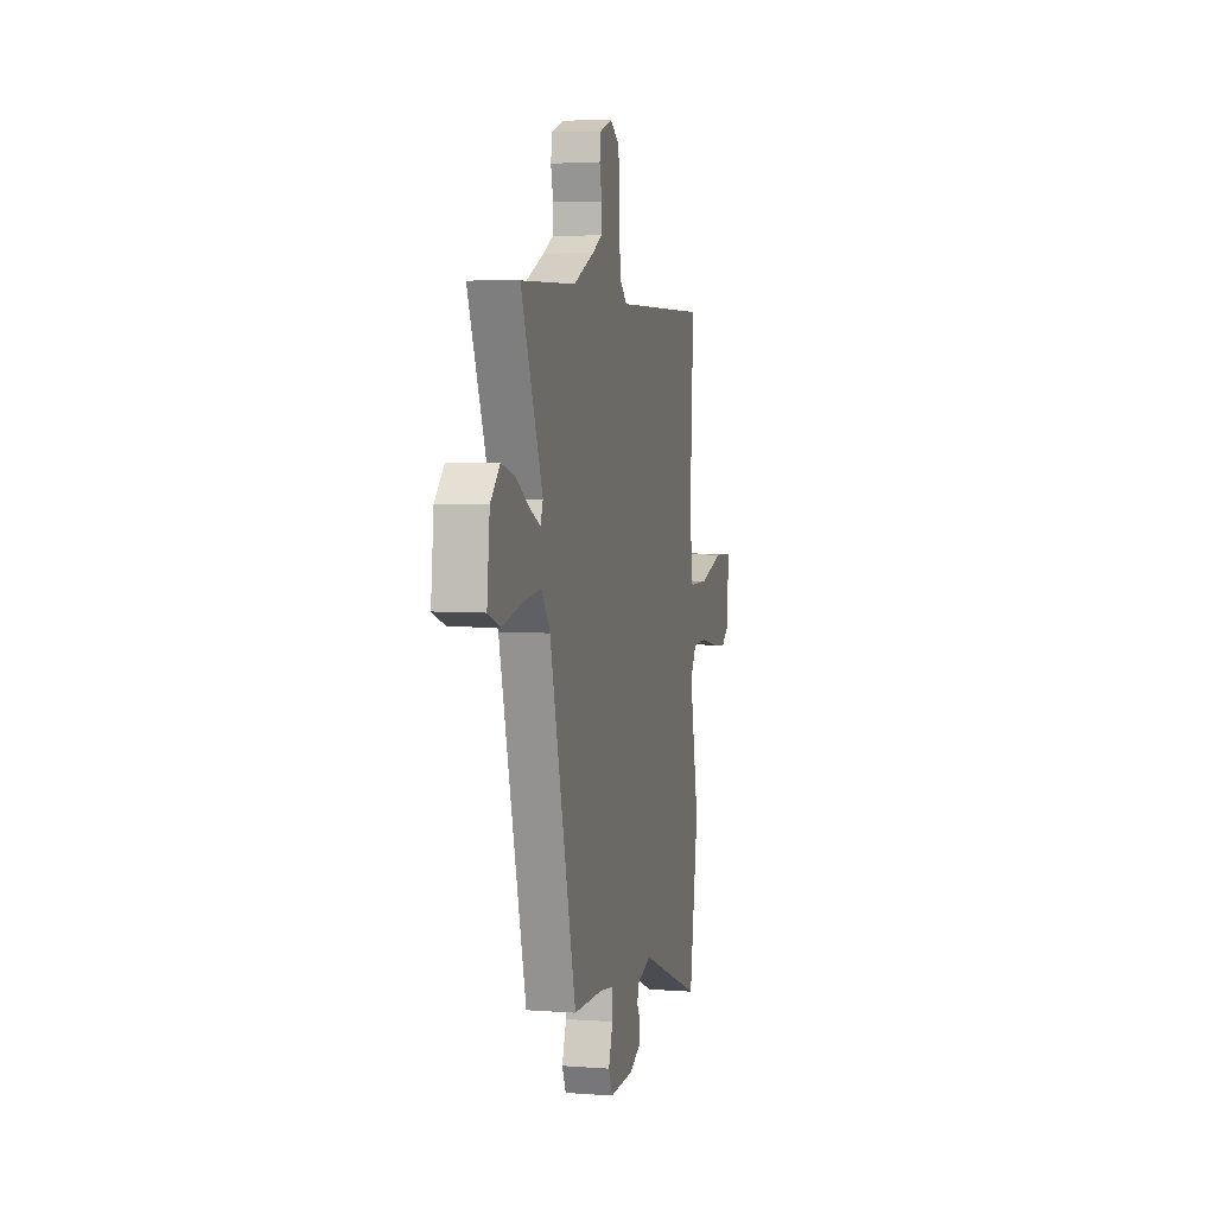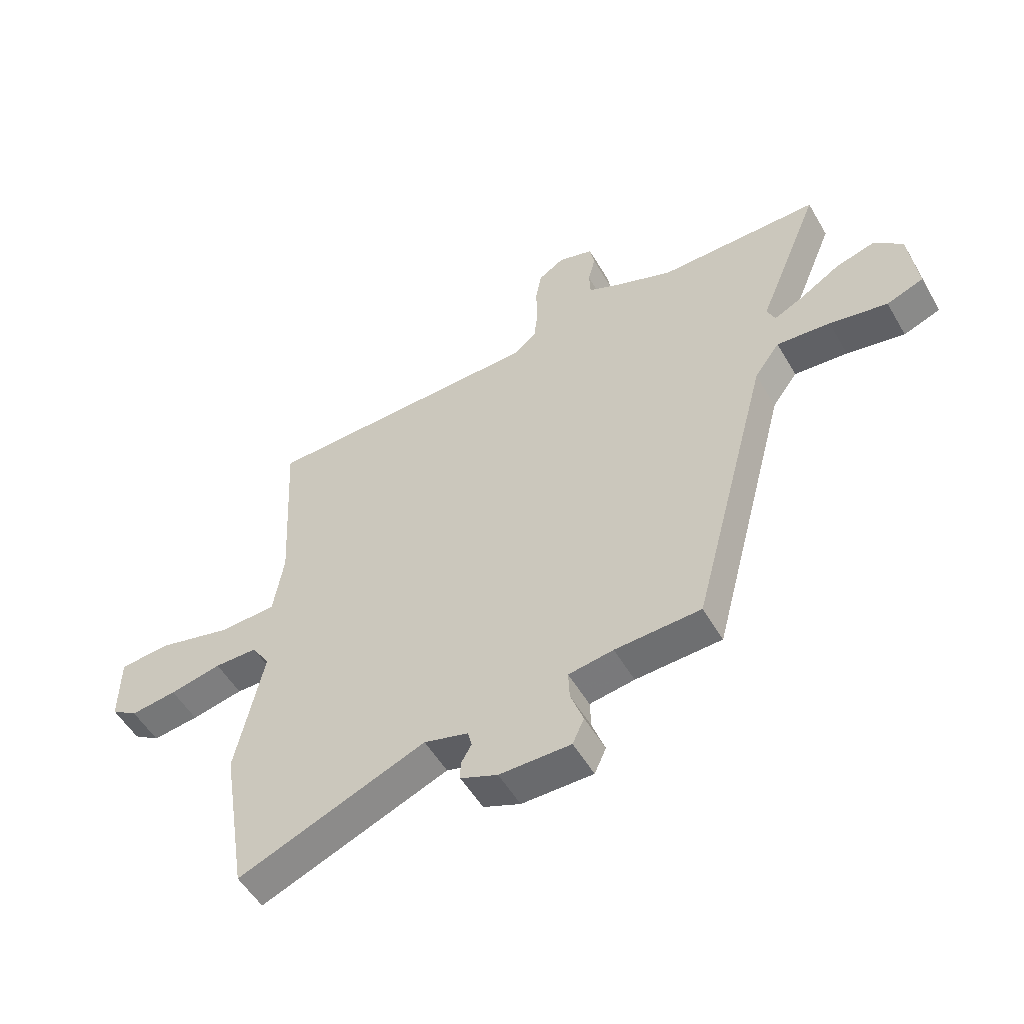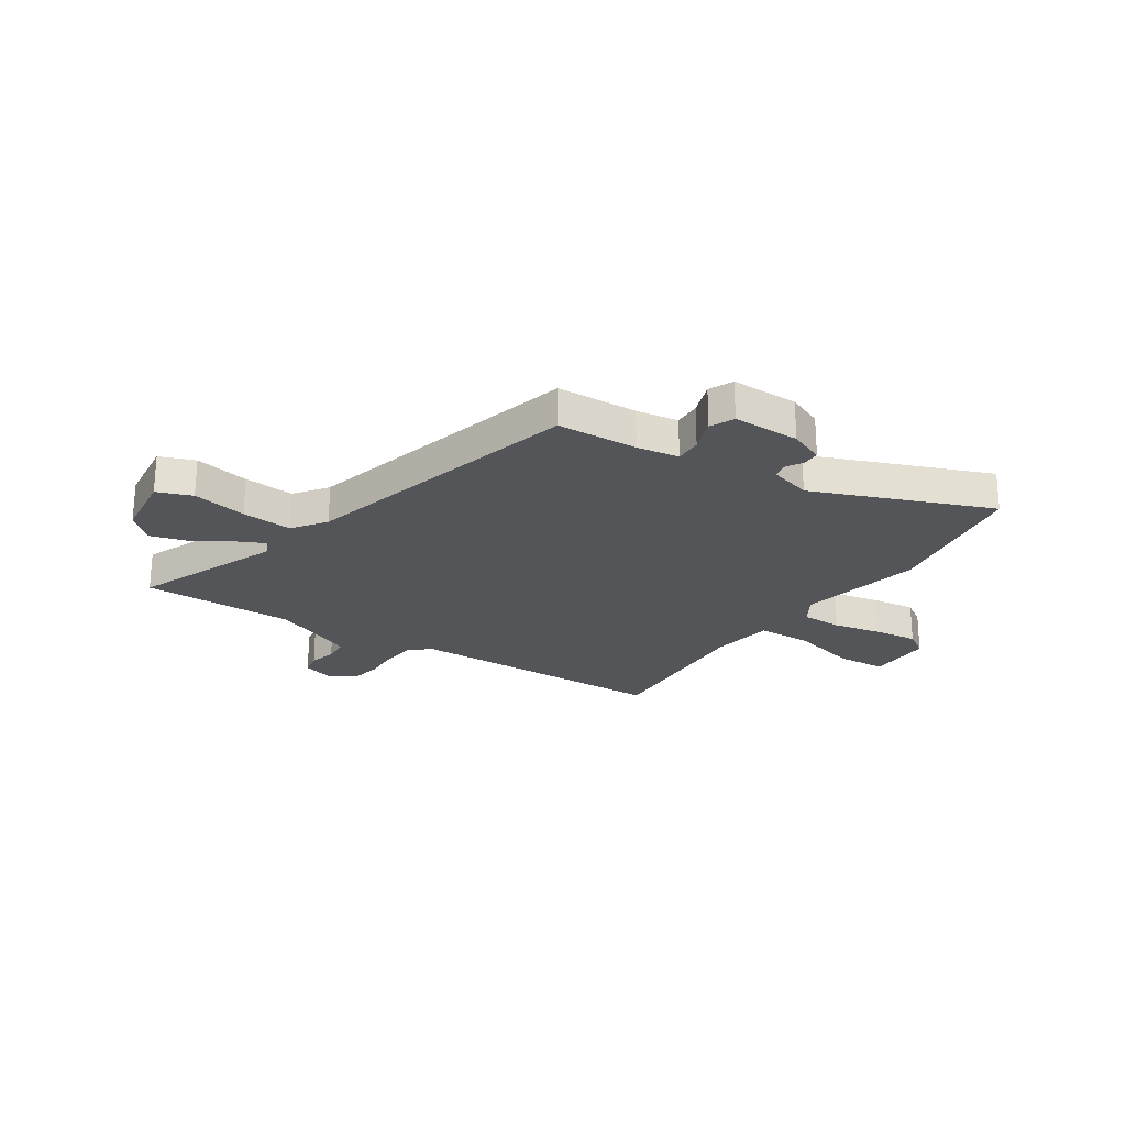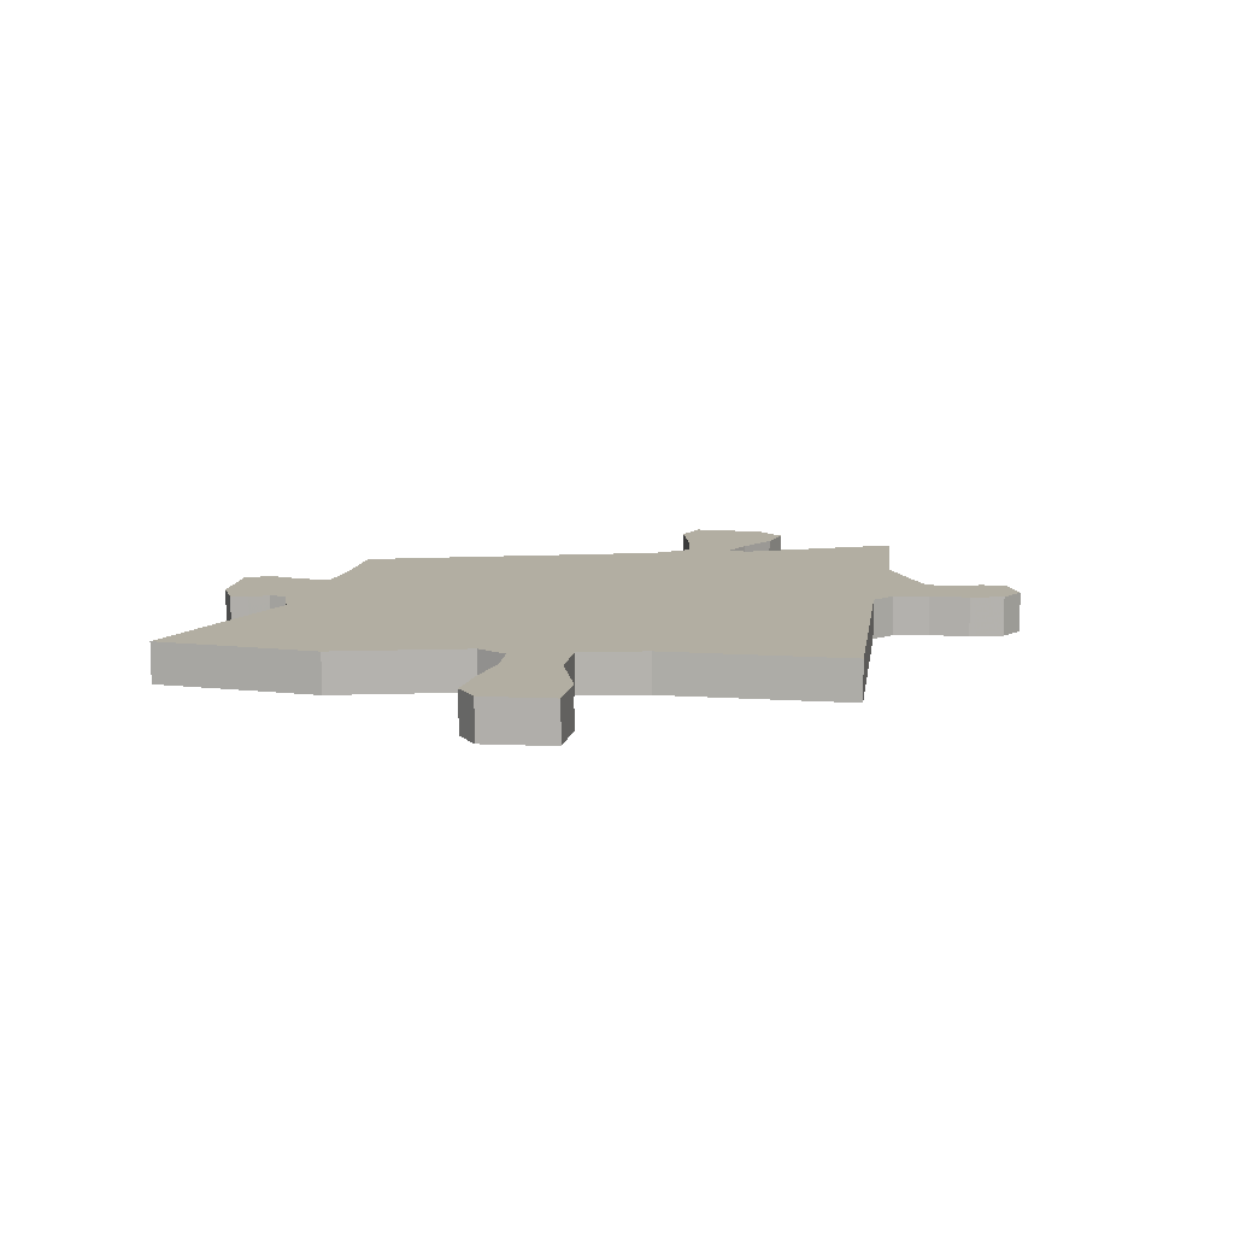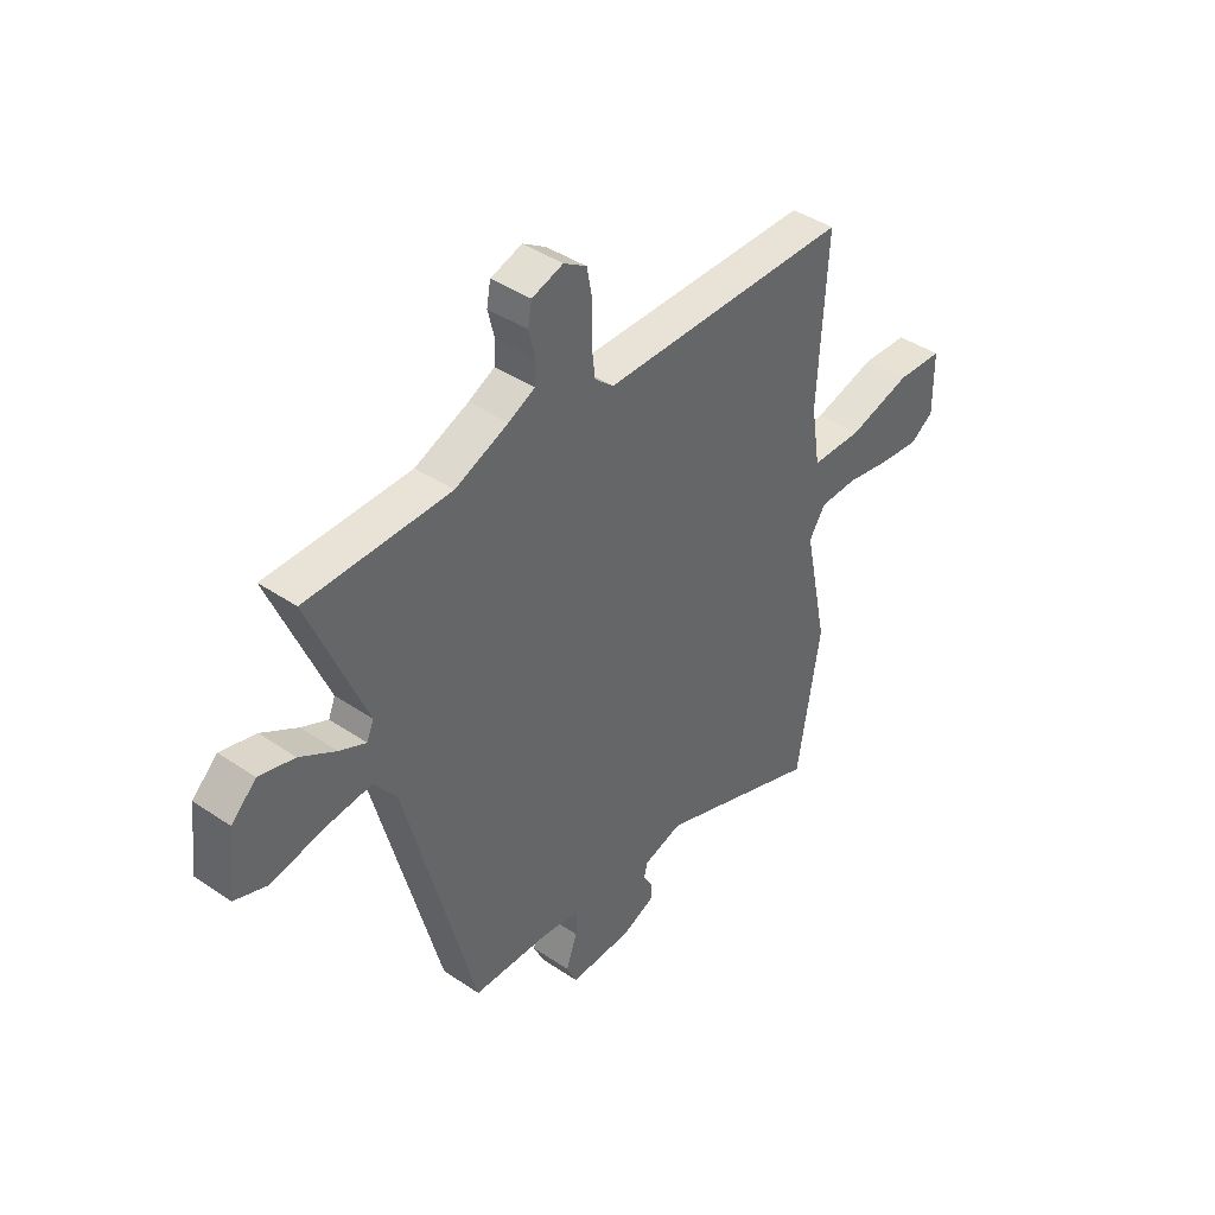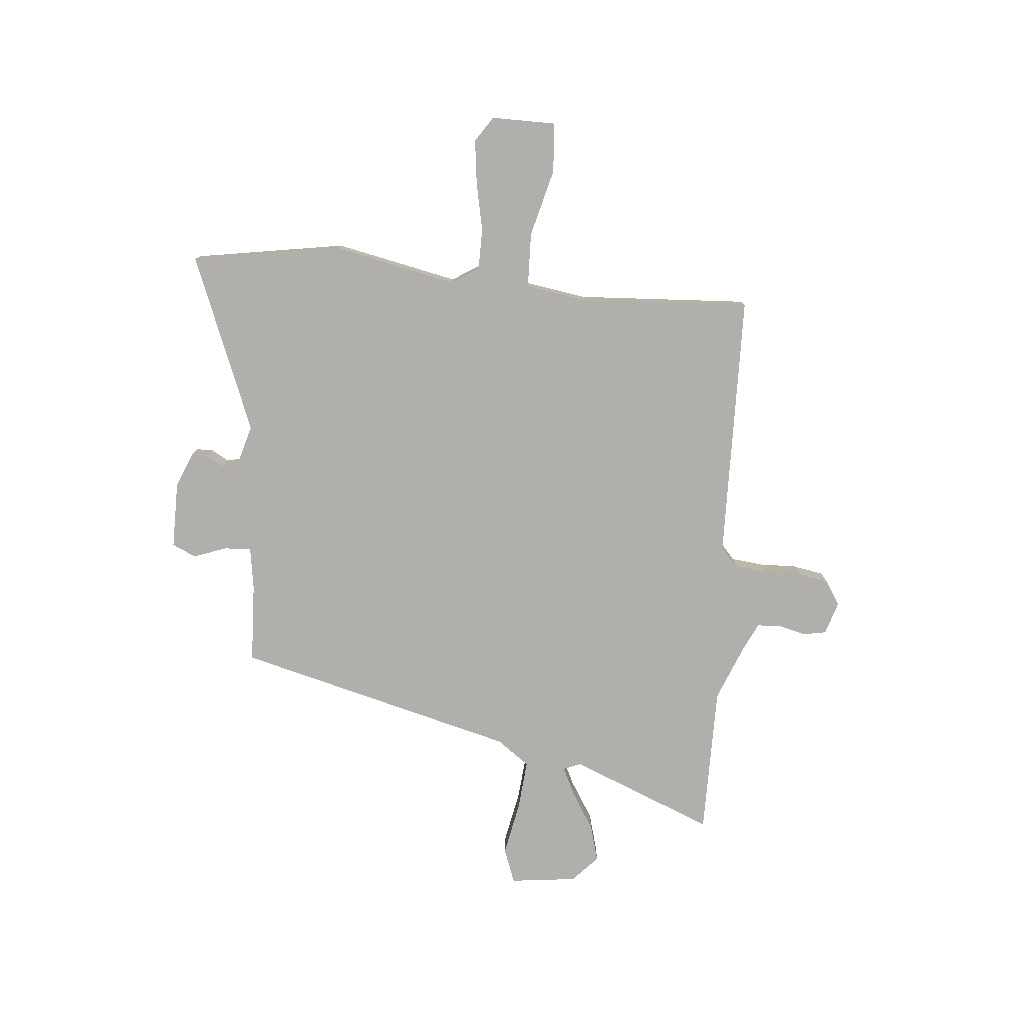
<metadata>
{"format":"obj","ext":"obj","renderer":"f3d","projection":"perspective","resolution":1024,"background":"white","views":[{"elev":5.7,"azim":102.7,"up":"+Z"},{"elev":-53.3,"azim":29.7,"up":"+Z"},{"elev":-24.1,"azim":146.7,"up":"+Y"},{"elev":10.7,"azim":-83.2,"up":"+Y"},{"elev":41.9,"azim":129.2,"up":"+Z"},{"elev":-78.3,"azim":-94.9,"up":"+Y"}]}
</metadata>
<code>
v 0.363 0.07 0.5
v 0.655 0.07 0.5
v 0.541 0.07 0.221
v 0.555 0.07 0.187
v 0.609 0.07 0.213
v 0.682 0.07 0.258
v 0.754 0.07 0.278
v 0.805 0.07 0.23
v 0.82 0.07 0.101
v 0.753 0.07 0.076
v 0.648 0.07 0.097
v 0.551 0.07 0.106
v 0.505 0.07 0.043
v 0.363 0.07 -0.499
v 0.208 0.07 -0.505
v 0.127 0.07 -0.517
v 0.129 0.07 -0.569
v 0.152 0.07 -0.633
v 0.131 0.07 -0.679
v 0.002 0.07 -0.678
v -0.065 0.07 -0.65
v -0.065 0.07 -0.617
v -0.046 0.07 -0.584
v -0.053 0.07 -0.554
v -0.133 0.07 -0.531
v -0.473 0.07 -0.665
v -0.52 0.07 -0.375
v -0.47 0.07 -0.137
v -0.503 0.07 -0.085
v -0.581 0.07 -0.084
v -0.675 0.07 -0.103
v -0.759 0.07 -0.113
v -0.807 0.07 -0.081
v -0.806 0.07 0.044
v -0.711 0.07 0.05
v -0.581 0.07 0.016
v -0.476 0.07 0.019
v -0.457 0.07 0.138
v -0.475 0.07 0.467
v 0.037 0.07 0.476
v 0.076 0.07 0.51
v 0.083 0.07 0.573
v 0.081 0.07 0.644
v 0.092 0.07 0.704
v 0.139 0.07 0.734
v 0.203 0.07 0.714
v 0.211 0.07 0.67
v 0.198 0.07 0.617
v 0.2 0.07 0.57
v 0.254 0.07 0.544
v 0.363 0 0.5
v 0.655 0 0.5
v 0.541 0 0.221
v 0.555 0 0.187
v 0.609 0 0.213
v 0.682 0 0.258
v 0.754 0 0.278
v 0.805 0 0.23
v 0.82 0 0.101
v 0.753 0 0.076
v 0.648 0 0.097
v 0.551 0 0.106
v 0.505 0 0.043
v 0.363 0 -0.499
v 0.208 0 -0.505
v 0.127 0 -0.517
v 0.129 0 -0.569
v 0.152 0 -0.633
v 0.131 0 -0.679
v 0.002 0 -0.678
v -0.065 0 -0.65
v -0.065 0 -0.617
v -0.046 0 -0.584
v -0.053 0 -0.554
v -0.133 0 -0.531
v -0.473 0 -0.665
v -0.52 0 -0.375
v -0.47 0 -0.137
v -0.503 0 -0.085
v -0.581 0 -0.084
v -0.675 0 -0.103
v -0.759 0 -0.113
v -0.807 0 -0.081
v -0.806 0 0.044
v -0.711 0 0.05
v -0.581 0 0.016
v -0.476 0 0.019
v -0.457 0 0.138
v -0.475 0 0.467
v 0.037 0 0.476
v 0.076 0 0.51
v 0.083 0 0.573
v 0.081 0 0.644
v 0.092 0 0.704
v 0.139 0 0.734
v 0.203 0 0.714
v 0.211 0 0.67
v 0.198 0 0.617
v 0.2 0 0.57
v 0.254 0 0.544
f 45 46 47 48
f 45 48 49
f 42 43 44 45
f 41 42 45 49
f 40 41 49 50
f 38 39 40
f 37 38 40 50
f 33 34 35 36
f 33 36 37
f 30 31 32 33
f 29 30 33 37
f 28 29 37 50
f 25 26 27 28
f 24 25 28 50
f 20 21 22 23
f 17 18 19 20
f 16 17 20 23
f 13 14 15
f 13 15 16
f 8 9 10 11
f 8 11 12
f 5 6 7 8
f 4 5 8 12
f 3 4 12 13
f 1 2 3
f 16 23 24 50
f 13 16 50
f 1 3 13 50
f 98 97 96 95
f 99 98 95
f 95 94 93 92
f 99 95 92 91
f 100 99 91 90
f 90 89 88
f 100 90 88 87
f 86 85 84 83
f 87 86 83
f 83 82 81 80
f 87 83 80 79
f 100 87 79 78
f 78 77 76 75
f 100 78 75 74
f 73 72 71 70
f 70 69 68 67
f 73 70 67 66
f 65 64 63
f 66 65 63
f 61 60 59 58
f 62 61 58
f 58 57 56 55
f 62 58 55 54
f 63 62 54 53
f 53 52 51
f 100 74 73 66
f 100 66 63
f 100 63 53 51
f 1 51 52 2
f 2 52 53 3
f 3 53 54 4
f 4 54 55 5
f 5 55 56 6
f 6 56 57 7
f 7 57 58 8
f 8 58 59 9
f 9 59 60 10
f 10 60 61 11
f 11 61 62 12
f 12 62 63 13
f 13 63 64 14
f 14 64 65 15
f 15 65 66 16
f 16 66 67 17
f 17 67 68 18
f 18 68 69 19
f 19 69 70 20
f 20 70 71 21
f 21 71 72 22
f 22 72 73 23
f 23 73 74 24
f 24 74 75 25
f 25 75 76 26
f 26 76 77 27
f 27 77 78 28
f 28 78 79 29
f 29 79 80 30
f 30 80 81 31
f 31 81 82 32
f 32 82 83 33
f 33 83 84 34
f 34 84 85 35
f 35 85 86 36
f 36 86 87 37
f 37 87 88 38
f 38 88 89 39
f 39 89 90 40
f 40 90 91 41
f 41 91 92 42
f 42 92 93 43
f 43 93 94 44
f 44 94 95 45
f 45 95 96 46
f 46 96 97 47
f 47 97 98 48
f 48 98 99 49
f 49 99 100 50
f 50 100 51 1

</code>
